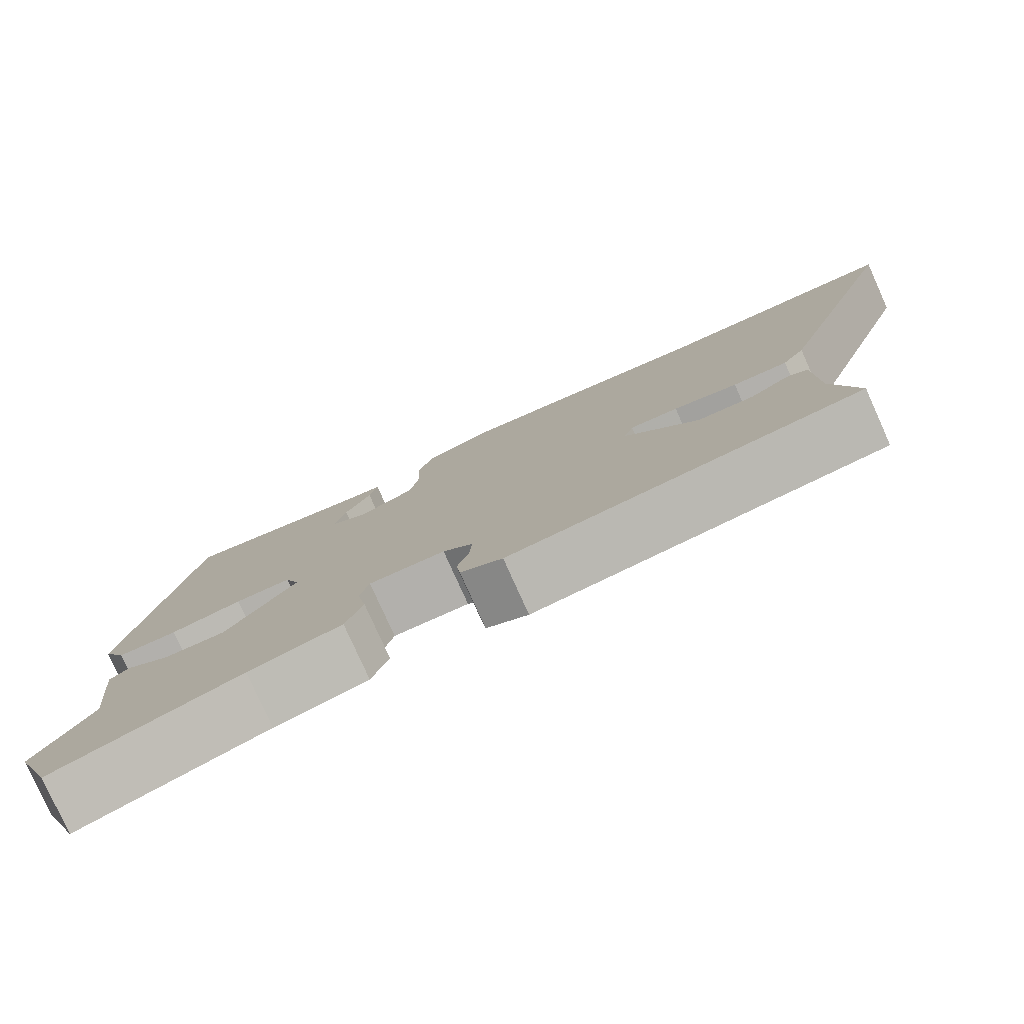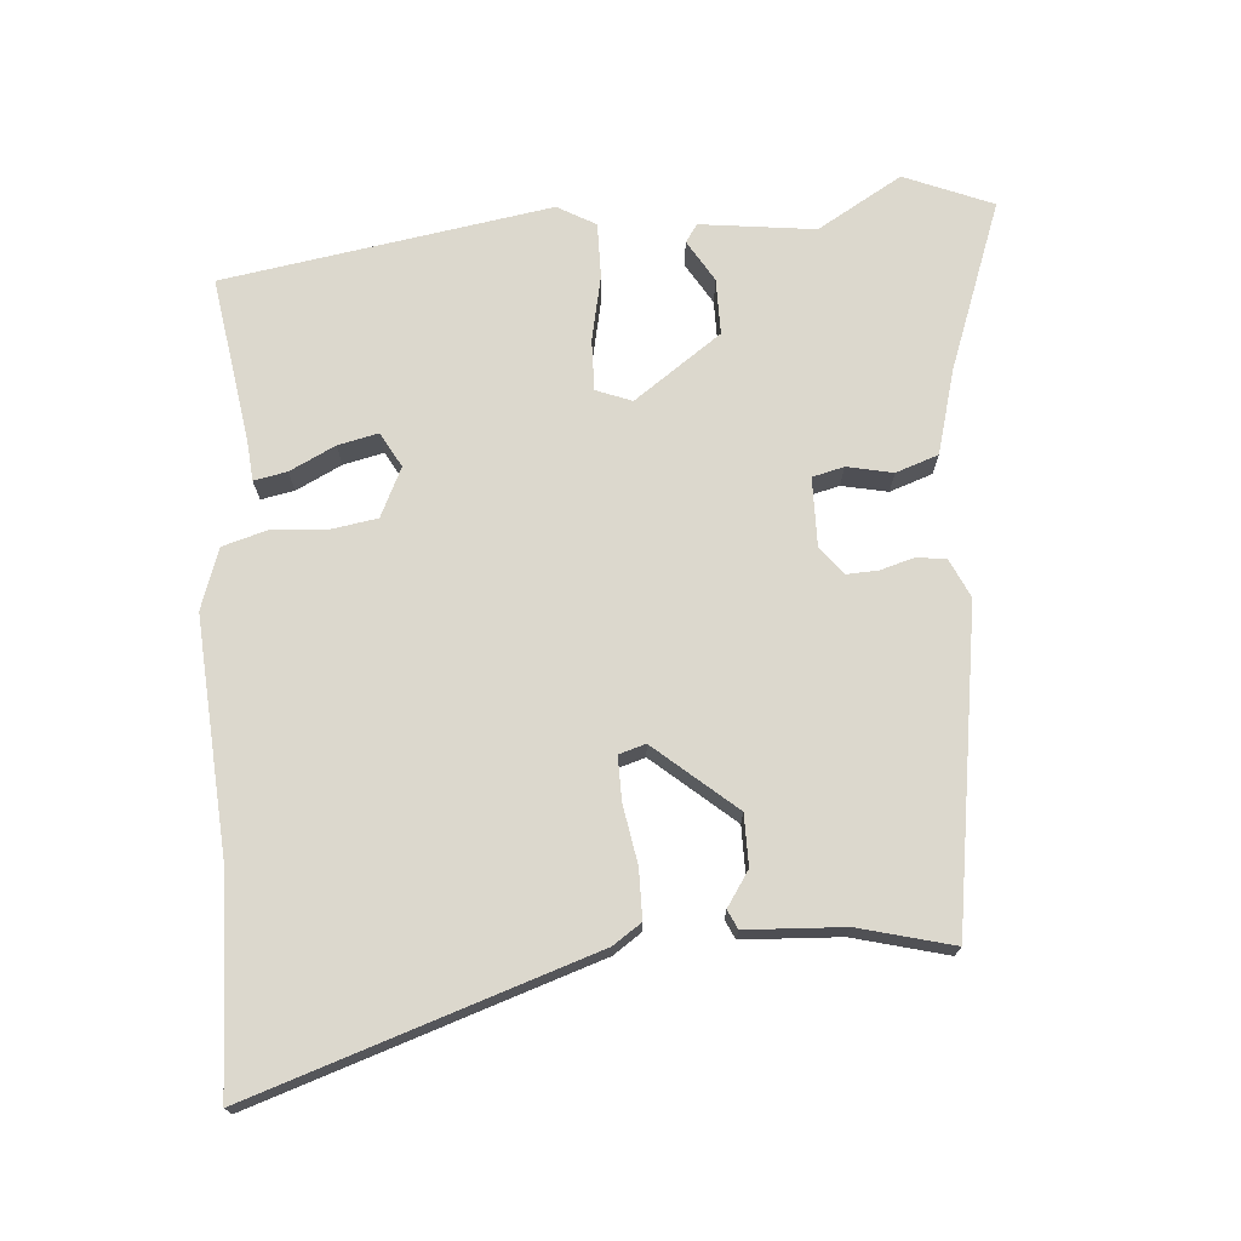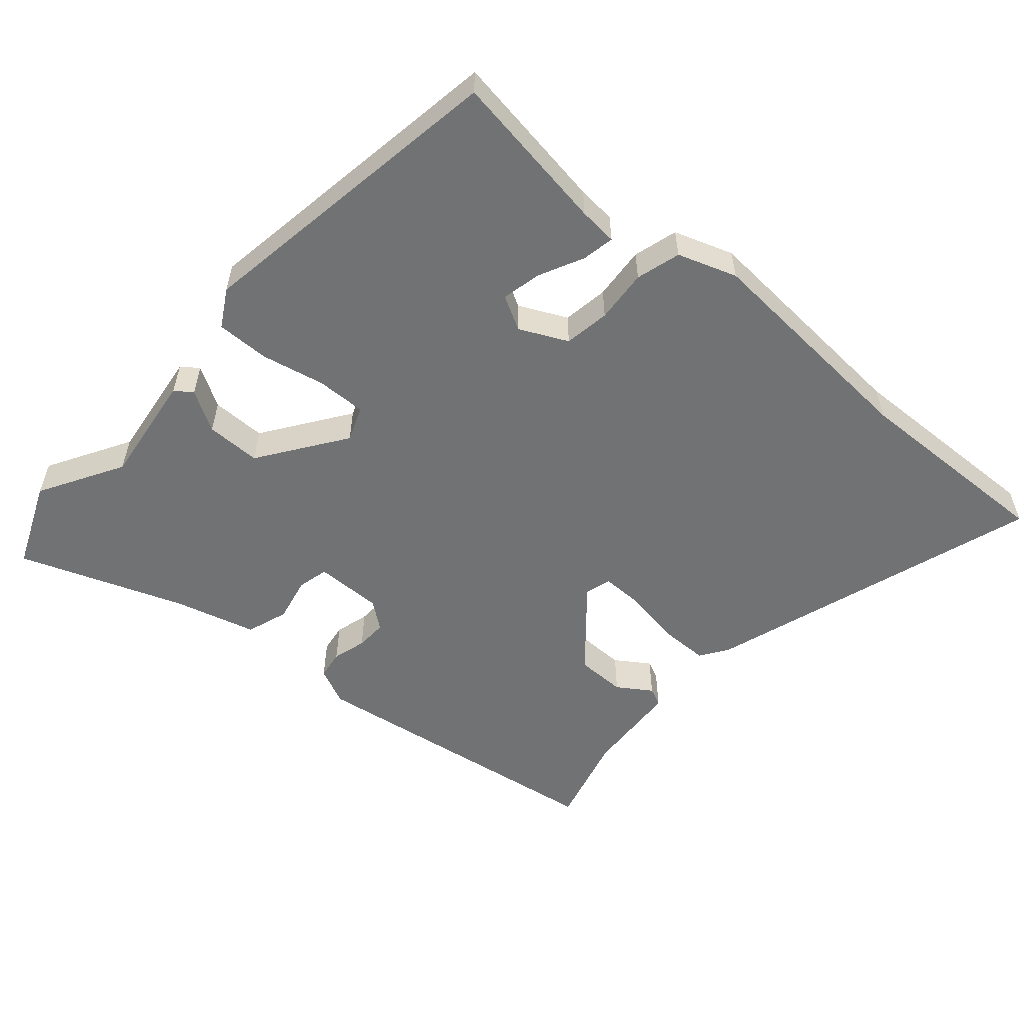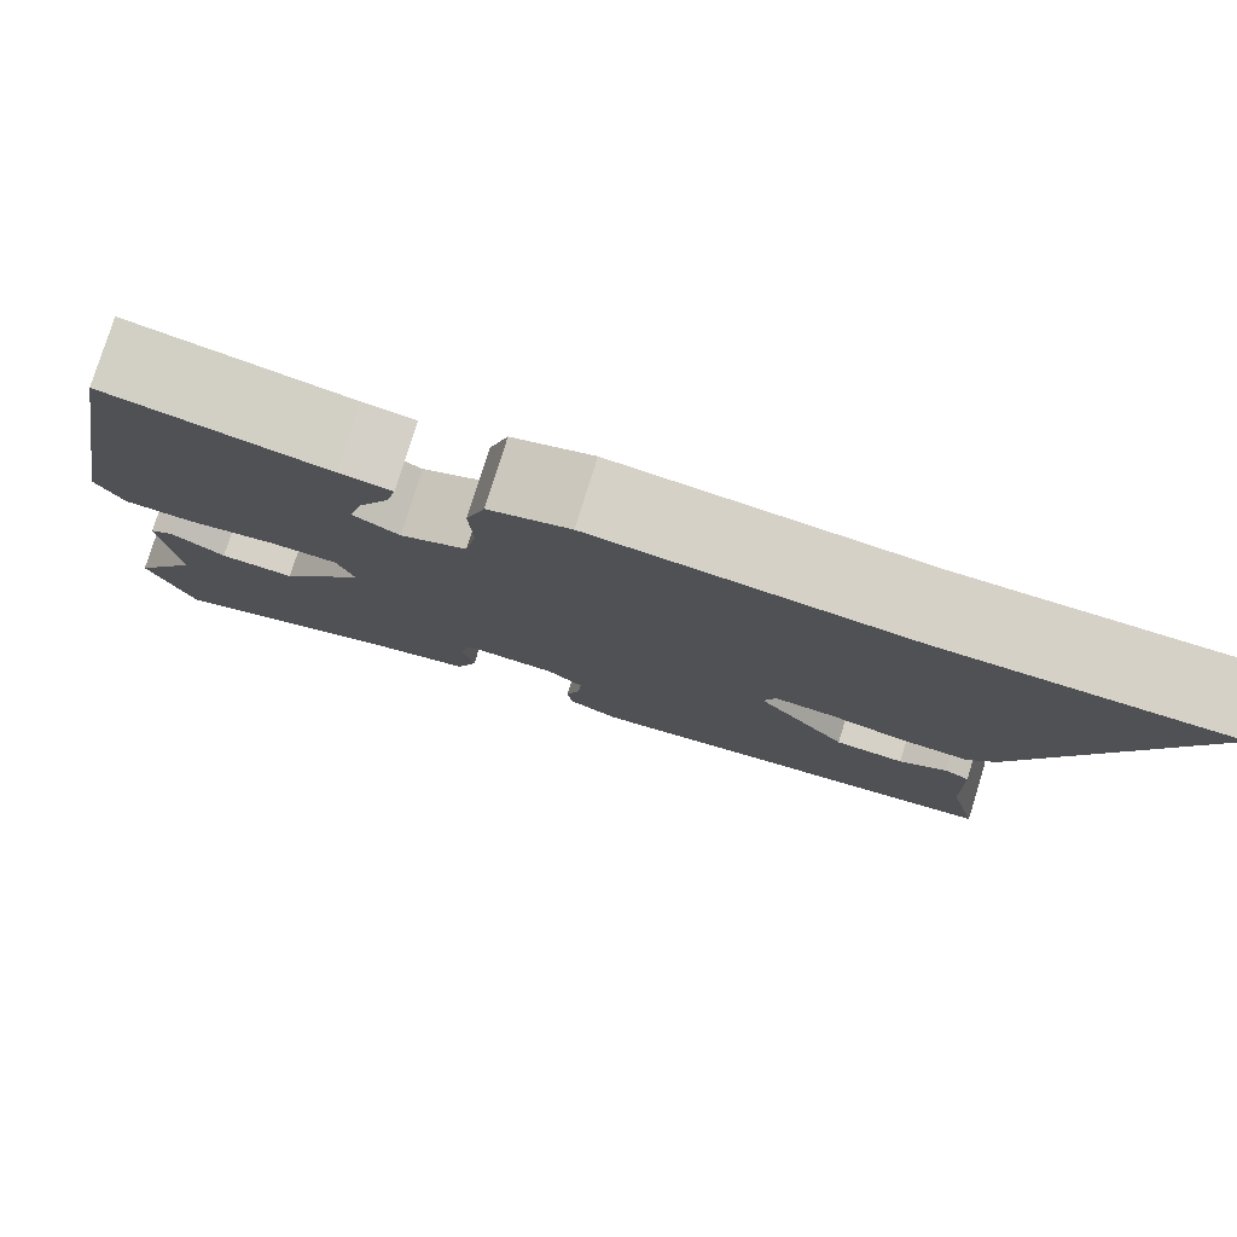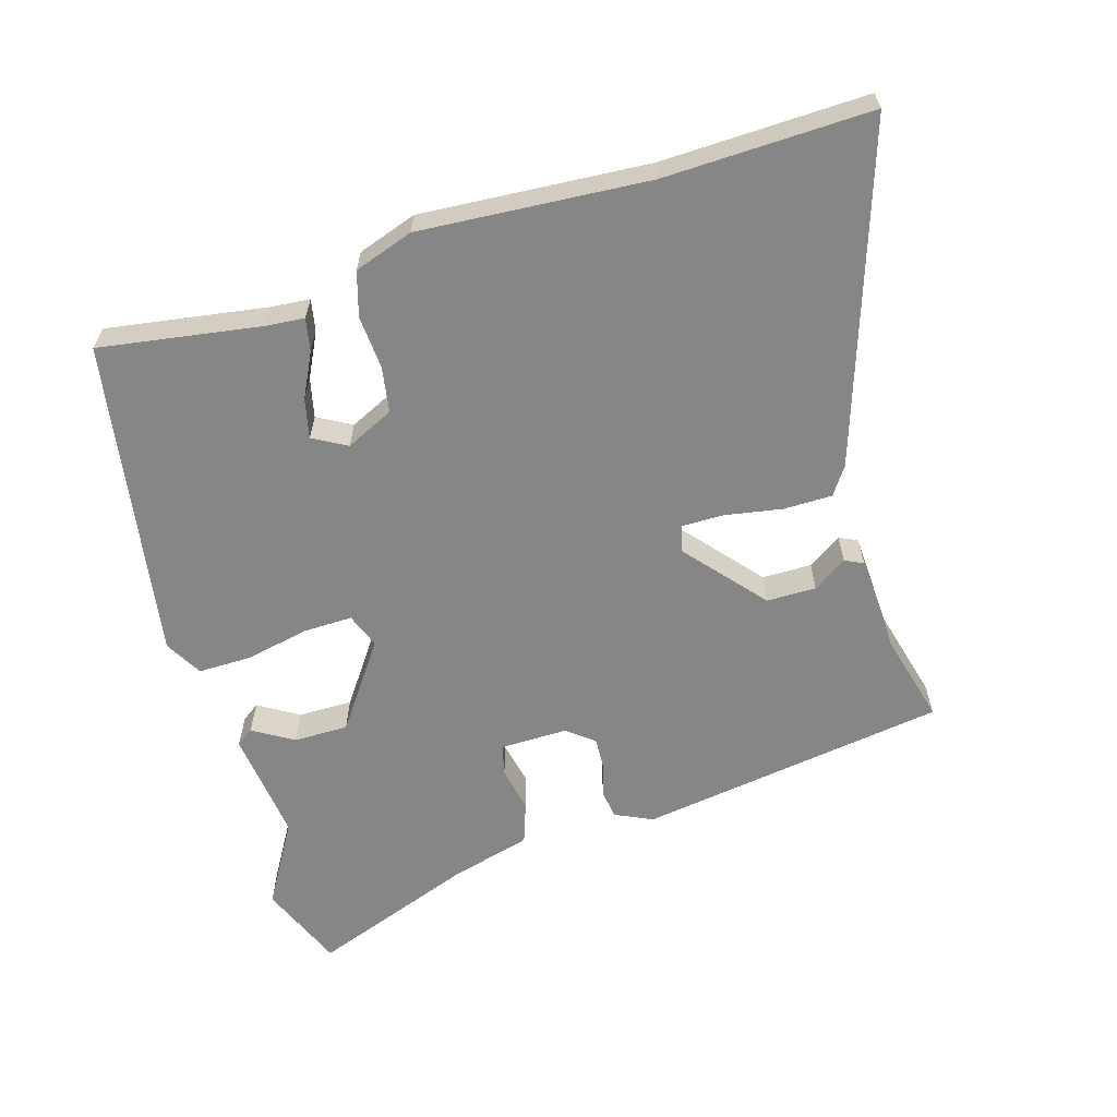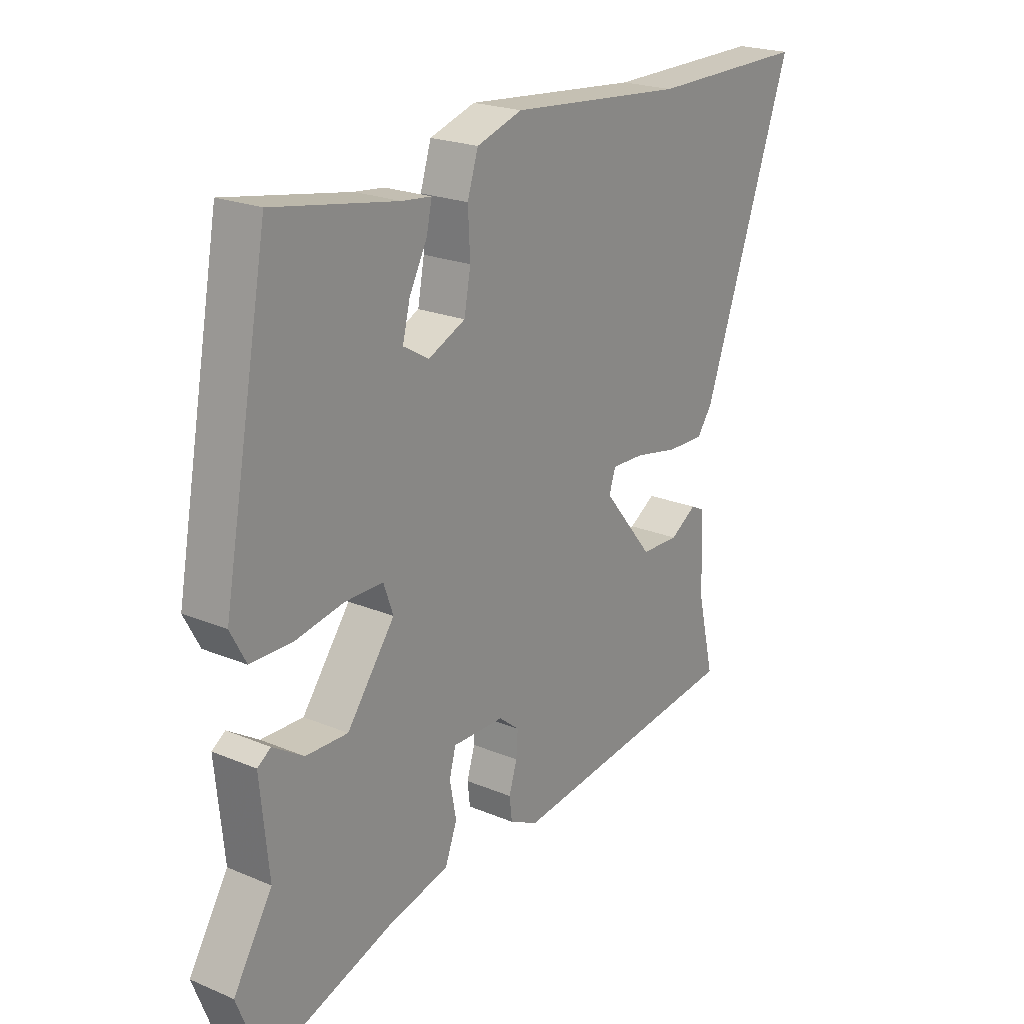
<metadata>
{"format":"obj","ext":"obj","renderer":"f3d","projection":"perspective","resolution":1024,"background":"white","views":[{"elev":-79.1,"azim":24.2,"up":"+Z"},{"elev":72.6,"azim":86.9,"up":"+Y"},{"elev":-55.4,"azim":-39.6,"up":"+Y"},{"elev":78.9,"azim":17.3,"up":"+Z"},{"elev":-62.2,"azim":17.9,"up":"+Y"},{"elev":21.9,"azim":-53.7,"up":"+Z"}]}
</metadata>
<code>
v -0.486 0.07 -0.536
v -0.534 0.07 -0.412
v -0.462 0.07 -0.295
v -0.478 0.07 -0.135
v -0.453 0.07 -0.118
v -0.396 0.07 -0.154
v -0.318 0.07 -0.156
v -0.229 0.07 -0.036
v -0.247 0.07 0.014
v -0.318 0.07 0.014
v -0.409 0.07 -0.003
v -0.485 0.07 -0.002
v -0.514 0.07 0.052
v -0.43 0.07 0.507
v -0.2 0.07 0.466
v -0.145 0.07 0.46
v -0.155 0.07 0.414
v -0.188 0.07 0.351
v -0.202 0.07 0.295
v -0.154 0.07 0.267
v -0.085 0.07 0.298
v -0.073 0.07 0.363
v -0.077 0.07 0.439
v -0.057 0.07 0.502
v 0.028 0.07 0.529
v 0.355 0.07 0.499
v 0.65 0.07 0.501
v 0.482 0.07 0.03
v 0.454 0.07 -0.009
v 0.385 0.07 -0.008
v 0.304 0.07 0.008
v 0.243 0.07 0.01
v 0.231 0.07 -0.027
v 0.324 0.07 -0.141
v 0.395 0.07 -0.143
v 0.444 0.07 -0.112
v 0.47 0.07 -0.125
v 0.474 0.07 -0.262
v 0.505 0.07 -0.394
v 0.063 0.07 -0.45
v 0.01 0.07 -0.424
v 0.005 0.07 -0.383
v 0.02 0.07 -0.335
v 0.023 0.07 -0.291
v -0.015 0.07 -0.26
v -0.111 0.07 -0.259
v -0.123 0.07 -0.303
v -0.111 0.07 -0.367
v -0.133 0.07 -0.426
v -0.25 0.07 -0.455
v -0.486 0 -0.536
v -0.534 0 -0.412
v -0.462 0 -0.295
v -0.478 0 -0.135
v -0.453 0 -0.118
v -0.396 0 -0.154
v -0.318 0 -0.156
v -0.229 0 -0.036
v -0.247 0 0.014
v -0.318 0 0.014
v -0.409 0 -0.003
v -0.485 0 -0.002
v -0.514 0 0.052
v -0.43 0 0.507
v -0.2 0 0.466
v -0.145 0 0.46
v -0.155 0 0.414
v -0.188 0 0.351
v -0.202 0 0.295
v -0.154 0 0.267
v -0.085 0 0.298
v -0.073 0 0.363
v -0.077 0 0.439
v -0.057 0 0.502
v 0.028 0 0.529
v 0.355 0 0.499
v 0.65 0 0.501
v 0.482 0 0.03
v 0.454 0 -0.009
v 0.385 0 -0.008
v 0.304 0 0.008
v 0.243 0 0.01
v 0.231 0 -0.027
v 0.324 0 -0.141
v 0.395 0 -0.143
v 0.444 0 -0.112
v 0.47 0 -0.125
v 0.474 0 -0.262
v 0.505 0 -0.394
v 0.063 0 -0.45
v 0.01 0 -0.424
v 0.005 0 -0.383
v 0.02 0 -0.335
v 0.023 0 -0.291
v -0.015 0 -0.26
v -0.111 0 -0.259
v -0.123 0 -0.303
v -0.111 0 -0.367
v -0.133 0 -0.426
v -0.25 0 -0.455
f 47 48 49 50
f 1 2 3
f 50 1 3
f 47 50 3
f 46 47 3
f 41 42 43
f 40 41 43
f 39 40 43
f 38 39 43
f 38 43 44
f 35 36 37 38
f 38 44 45
f 35 38 45
f 34 35 45
f 29 30 31
f 28 29 31
f 27 28 31
f 26 27 31
f 26 31 32
f 25 26 32
f 24 25 32
f 23 24 32
f 22 23 32
f 21 22 32 33
f 15 16 17 18
f 15 18 19
f 14 15 19
f 13 14 19
f 12 13 19
f 11 12 19
f 10 11 19
f 9 10 19 20
f 3 4 5 6
f 46 3 6 7
f 34 45 46
f 33 34 46
f 21 33 46
f 20 21 46
f 9 20 46
f 8 9 46
f 7 8 46
f 100 99 98 97
f 53 52 51
f 53 51 100
f 53 100 97
f 53 97 96
f 93 92 91
f 93 91 90
f 93 90 89
f 93 89 88
f 94 93 88
f 88 87 86 85
f 95 94 88
f 95 88 85
f 95 85 84
f 81 80 79
f 81 79 78
f 81 78 77
f 81 77 76
f 82 81 76
f 82 76 75
f 82 75 74
f 82 74 73
f 82 73 72
f 83 82 72 71
f 68 67 66 65
f 69 68 65
f 69 65 64
f 69 64 63
f 69 63 62
f 69 62 61
f 69 61 60
f 70 69 60 59
f 56 55 54 53
f 57 56 53 96
f 96 95 84
f 96 84 83
f 96 83 71
f 96 71 70
f 96 70 59
f 96 59 58
f 96 58 57
f 1 51 52 2
f 2 52 53 3
f 3 53 54 4
f 4 54 55 5
f 5 55 56 6
f 6 56 57 7
f 7 57 58 8
f 8 58 59 9
f 9 59 60 10
f 10 60 61 11
f 11 61 62 12
f 12 62 63 13
f 13 63 64 14
f 14 64 65 15
f 15 65 66 16
f 16 66 67 17
f 17 67 68 18
f 18 68 69 19
f 19 69 70 20
f 20 70 71 21
f 21 71 72 22
f 22 72 73 23
f 23 73 74 24
f 24 74 75 25
f 25 75 76 26
f 26 76 77 27
f 27 77 78 28
f 28 78 79 29
f 29 79 80 30
f 30 80 81 31
f 31 81 82 32
f 32 82 83 33
f 33 83 84 34
f 34 84 85 35
f 35 85 86 36
f 36 86 87 37
f 37 87 88 38
f 38 88 89 39
f 39 89 90 40
f 40 90 91 41
f 41 91 92 42
f 42 92 93 43
f 43 93 94 44
f 44 94 95 45
f 45 95 96 46
f 46 96 97 47
f 47 97 98 48
f 48 98 99 49
f 49 99 100 50
f 50 100 51 1

</code>
